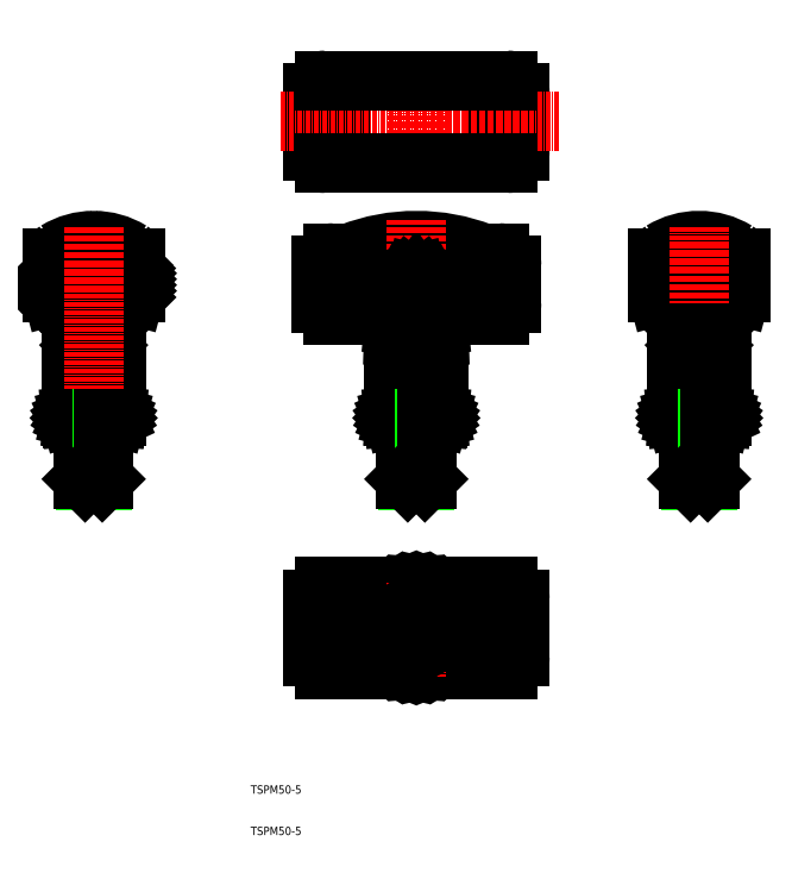
<metadata>
{"format":"dxf","ext":"dxf","renderer":"ezdxf+matplotlib","layout":"modelspace","background":"white","min_lineweight":24,"dpi":150}
</metadata>
<code>
0
SECTION
2
ENTITIES
0
TEXT
8
0
10
10
20
10
30
0
40
2
1
TSPM50-5
0
TEXT
8
0
10
10
20
20
30
0
40
2
1
TSPM50-5
0
LINE
8
0
10
55.5
20
130.5
30
0
11
55.5
21
129.6
31
0
0
LINE
8
0
10
-22.71
20
110.5
30
0
11
-22.63
21
110.6
31
0
0
LINE
8
0
10
-22.63
20
110.6
30
0
11
-22.56
21
110.6
31
0
0
LINE
8
0
10
-22.56
20
110.6
30
0
11
-22.5
21
110.7
31
0
0
LINE
8
0
10
-22.5
20
110.7
30
0
11
-22.45
21
110.7
31
0
0
LINE
8
0
10
-22.45
20
110.7
30
0
11
-22.41
21
110.8
31
0
0
LINE
8
0
10
-22.41
20
110.8
30
0
11
-22.39
21
110.9
31
0
0
LINE
8
0
10
-22.39
20
110.9
30
0
11
-22.38
21
111
31
0
0
LINE
8
0
10
-33.38
20
111
30
0
11
-33.37
21
110.9
31
0
0
LINE
8
0
10
-33.37
20
110.9
30
0
11
-33.35
21
110.8
31
0
0
LINE
8
0
10
-33.35
20
110.8
30
0
11
-33.31
21
110.7
31
0
0
LINE
8
0
10
-33.31
20
110.7
30
0
11
-33.26
21
110.7
31
0
0
LINE
8
0
10
-33.26
20
110.7
30
0
11
-33.2
21
110.6
31
0
0
LINE
8
0
10
-33.2
20
110.6
30
0
11
-33.13
21
110.6
31
0
0
LINE
8
0
10
-33.13
20
110.6
30
0
11
-33.05
21
110.5
31
0
0
LINE
8
0
10
-33.05
20
110.5
30
0
11
-32.97
21
110.5
31
0
0
LINE
8
0
10
-32.97
20
110.5
30
0
11
-32.88
21
110.5
31
0
0
LINE
8
0
10
-22.88
20
110.5
30
0
11
-32.88
21
110.5
31
0
0
LINE
8
0
10
-33.38
20
111
30
0
11
-33.38
21
131.3
31
0
0
LINE
8
0
10
-22.38
20
111
30
0
11
-22.38
21
131.3
31
0
0
LINE
8
CENTER
10
21.31
20
60
30
0
11
78.72
21
60
31
0
0
ARC
8
0
10
50
20
106.3
30
0
40
44.17
50
68.76
51
111.2
0
LINE
8
0
10
32
20
67
30
0
11
32
21
53
31
0
0
LINE
8
0
10
28
20
68
30
0
11
28
21
52
31
0
0
ARC
8
0
10
28
20
67
30
0
40
3
50
90
51
180
0
LINE
8
0
10
25
20
53
30
0
11
25
21
67
31
0
0
ARC
8
0
10
28
20
53
30
0
40
3
50
180
51
270
0
LINE
8
0
10
68
20
53
30
0
11
68
21
67
31
0
0
LINE
8
0
10
72
20
52
30
0
11
72
21
68
31
0
0
ARC
8
0
10
72
20
53
30
0
40
3
50
270
51
0
0
LINE
8
0
10
75
20
67
30
0
11
75
21
53
31
0
0
ARC
8
0
10
72
20
67
30
0
40
3
50
0
51
90
0
LINE
8
0
10
72
20
50
30
0
11
28
21
50
31
0
0
LINE
8
0
10
72
20
70
30
0
11
28
21
70
31
0
0
ARC
8
0
10
70
20
138.5
30
0
40
3
50
270
51
0
0
ARC
8
0
10
70
20
147.5
30
0
40
3
50
0
51
90
0
LINE
8
0
10
66
20
147.5
30
0
11
70
21
147.5
31
0
0
LINE
8
0
10
66
20
142.5
30
0
11
70
21
142.5
31
0
0
LINE
8
0
10
70
20
150.5
30
0
11
66
21
150.5
31
0
0
LINE
8
0
10
73
20
143.5
30
0
11
73
21
147.5
31
0
0
LINE
8
0
10
73
20
143.5
30
0
11
73
21
138.5
31
0
0
LINE
8
0
10
66
20
135.5
30
0
11
70
21
135.5
31
0
0
LINE
8
0
10
66
20
141.5
30
0
11
66
21
135.5
31
0
0
LINE
8
0
10
66
20
150.5
30
0
11
66
21
148.5
31
0
0
LINE
8
0
10
70
20
149.5
30
0
11
70
21
136.5
31
0
0
ARC
8
0
10
30
20
138.5
30
0
40
3
50
180
51
270
0
LINE
8
0
10
34
20
147.5
30
0
11
30
21
147.5
31
0
0
LINE
8
0
10
34
20
142.5
30
0
11
30
21
142.5
31
0
0
ARC
8
0
10
30
20
147.5
30
0
40
3
50
90
51
180
0
LINE
8
0
10
27
20
143.5
30
0
11
27
21
147.5
31
0
0
LINE
8
0
10
27
20
143.5
30
0
11
27
21
138.5
31
0
0
LINE
8
0
10
30
20
135.5
30
0
11
34
21
135.5
31
0
0
LINE
8
0
10
30
20
150.5
30
0
11
34
21
150.5
31
0
0
LINE
8
0
10
34
20
150.5
30
0
11
34
21
148.5
31
0
0
LINE
8
0
10
30
20
149.5
30
0
11
30
21
136.5
31
0
0
LINE
8
0
10
34
20
141.5
30
0
11
34
21
135.5
31
0
0
ARC
8
0
10
50
20
109.3
30
0
40
44.17
50
68.76
51
111.2
0
ARC
8
0
10
50
20
101.3
30
0
40
44.17
50
68.76
51
111.2
0
ARC
8
0
10
50
20
94.32
30
0
40
44.17
50
108.6
51
111.2
0
ARC
8
0
10
50
20
94.32
30
0
40
44.17
50
68.76
51
71.38
0
LINE
8
CENTER
10
50
20
93.37
30
0
11
50
21
158.3
31
0
0
ARC
8
0
10
50
20
133.6
30
0
40
11.9
50
14.3
51
165.7
0
ARC
8
0
10
113.8
20
141
30
0
40
5.5
50
180
51
270
0
LINE
8
0
10
122.8
20
135.5
30
0
11
113.8
21
135.5
31
0
0
ARC
8
0
10
122.8
20
141
30
0
40
5.5
50
270
51
0
0
ARC
8
0
10
-44.61
20
93.02
30
0
40
160
50
14.54
51
17.02
0
ARC
8
0
10
281.1
20
93.02
30
0
40
160
50
163
51
165.5
0
ARC
8
0
10
116.3
20
138.5
30
0
40
8
50
221.4
51
244.1
0
ARC
8
0
10
120.3
20
138.5
30
0
40
8
50
295.9
51
318.6
0
ARC
8
0
10
110.3
20
149.2
30
0
40
2
50
121.6
51
180
0
ARC
8
0
10
118.3
20
136.2
30
0
40
17.25
50
58.36
51
121.6
0
ARC
8
0
10
126.3
20
149.2
30
0
40
2
50
0
51
58.36
0
LINE
8
0
10
128.3
20
141
30
0
11
128.3
21
145.9
31
0
0
ARC
8
0
10
126.3
20
145.9
30
0
40
2
50
0
51
54.42
0
LINE
8
0
10
108.3
20
141
30
0
11
108.3
21
145.9
31
0
0
ARC
8
0
10
118.3
20
134.7
30
0
40
15.75
50
54.42
51
125.6
0
ARC
8
0
10
110.3
20
145.9
30
0
40
2
50
125.6
51
180
0
ARC
8
0
10
119.8
20
144
30
0
40
5.5
50
270
51
0
0
LINE
8
0
10
116.8
20
138.5
30
0
11
119.8
21
138.5
31
0
0
ARC
8
0
10
116.8
20
144
30
0
40
5.5
50
180
51
270
0
LINE
8
0
10
111.3
20
144
30
0
11
111.3
21
144.9
31
0
0
ARC
8
0
10
112.8
20
144.9
30
0
40
1.5
50
112.7
51
180
0
LINE
8
0
10
125.3
20
144
30
0
11
125.3
21
144.9
31
0
0
ARC
8
0
10
118.3
20
131.7
30
0
40
15.75
50
67.3
51
112.7
0
ARC
8
0
10
123.8
20
144.9
30
0
40
1.5
50
0
51
67.3
0
LINE
8
0
10
108.3
20
145.9
30
0
11
108.3
21
149.2
31
0
0
LINE
8
0
10
128.3
20
145.9
30
0
11
128.3
21
149.2
31
0
0
LINE
8
CENTER
10
118.3
20
156.8
30
0
11
118.3
21
89.95
31
0
0
LINE
8
0
10
-35.49
20
136.5
30
0
11
-22.43
21
149.5
31
0
0
ARC
8
0
10
-32.38
20
141
30
0
40
5.5
50
180
51
270
0
LINE
8
0
10
-23.38
20
135.5
30
0
11
-32.38
21
135.5
31
0
0
ARC
8
0
10
-23.38
20
141
30
0
40
5.5
50
270
51
0
0
LINE
8
0
10
-22.19
20
135.6
30
0
11
-18.01
21
139.8
31
0
0
LINE
8
0
10
-23.73
20
135.5
30
0
11
-17.88
21
141.3
31
0
0
LINE
8
0
10
-25.15
20
135.5
30
0
11
-17.88
21
142.8
31
0
0
LINE
8
0
10
-26.56
20
135.5
30
0
11
-17.88
21
144.2
31
0
0
LINE
8
0
10
-27.97
20
135.5
30
0
11
-17.88
21
145.6
31
0
0
LINE
8
0
10
-30.8
20
135.5
30
0
11
-18.73
21
147.6
31
0
0
LINE
8
0
10
-32.22
20
135.5
30
0
11
-19.58
21
148.1
31
0
0
LINE
8
0
10
-33.51
20
135.6
30
0
11
-20.48
21
148.6
31
0
0
LINE
8
0
10
-34.58
20
135.9
30
0
11
-21.43
21
149.1
31
0
0
LINE
8
0
10
-36.27
20
137.1
30
0
11
-23.5
21
149.9
31
0
0
LINE
8
0
10
-36.91
20
137.9
30
0
11
-24.63
21
150.1
31
0
0
LINE
8
0
10
-37.42
20
138.8
30
0
11
-25.84
21
150.4
31
0
0
LINE
8
0
10
-37.76
20
139.8
30
0
11
-27.13
21
150.5
31
0
0
LINE
8
0
10
-37.88
20
141.1
30
0
11
-28.54
21
150.5
31
0
0
LINE
8
0
10
-37.88
20
142.6
30
0
11
-30.1
21
150.3
31
0
0
LINE
8
0
10
-37.88
20
144
30
0
11
-31.87
21
150
31
0
0
LINE
8
0
10
-37.88
20
145.4
30
0
11
-34.02
21
149.2
31
0
0
ARC
8
0
10
-190.7
20
92.99
30
0
40
160
50
14.55
51
17.03
0
ARC
8
0
10
135
20
92.9
30
0
40
160
50
163
51
165.4
0
ARC
8
0
10
-29.88
20
138.5
30
0
40
8
50
221.4
51
244.1
0
ARC
8
0
10
-25.88
20
138.5
30
0
40
8
50
295.9
51
318.6
0
ARC
8
0
10
-35.88
20
149.2
30
0
40
2
50
121.6
51
180
0
ARC
8
0
10
-27.88
20
136.2
30
0
40
17.25
50
58.36
51
121.6
0
ARC
8
0
10
-19.88
20
149.2
30
0
40
2
50
0
51
58.36
0
LINE
8
0
10
-37.88
20
141
30
0
11
-37.88
21
145.9
31
0
0
ARC
8
0
10
-35.88
20
145.9
30
0
40
2
50
125.6
51
180
0
LINE
8
0
10
-17.88
20
141
30
0
11
-17.88
21
145.9
31
0
0
ARC
8
0
10
-27.88
20
134.7
30
0
40
15.75
50
54.42
51
125.6
0
ARC
8
0
10
-19.88
20
145.9
30
0
40
2
50
0
51
54.42
0
LINE
8
0
10
-37.88
20
145.9
30
0
11
-37.88
21
149.2
31
0
0
LINE
8
0
10
-17.88
20
145.6
30
0
11
-17.88
21
149.2
31
0
0
LINE
8
0
10
-29.39
20
135.5
30
0
11
-18.08
21
146.8
31
0
0
LINE
8
CENTER
10
-27.88
20
156.6
30
0
11
-27.88
21
90.94
31
0
0
LINE
8
0
10
50
20
70
30
0
11
48
21
69.85
31
0
0
LINE
8
0
10
48
20
69.85
30
0
11
46.06
21
69.4
31
0
0
LINE
8
0
10
46.06
20
69.4
30
0
11
44.23
21
68.66
31
0
0
LINE
8
0
10
44.23
20
68.66
30
0
11
42.59
21
67.66
31
0
0
LINE
8
0
10
42.59
20
67.66
30
0
11
41.17
21
66.43
31
0
0
LINE
8
0
10
41.17
20
66.43
30
0
11
40.01
21
65
31
0
0
LINE
8
0
10
40.01
20
65
30
0
11
39.16
21
63.42
31
0
0
LINE
8
0
10
39.16
20
63.42
30
0
11
38.64
21
61.74
31
0
0
LINE
8
0
10
38.64
20
61.74
30
0
11
38.47
21
60
31
0
0
LINE
8
0
10
38.47
20
60
30
0
11
38.64
21
58.26
31
0
0
LINE
8
0
10
38.64
20
58.26
30
0
11
39.16
21
56.58
31
0
0
LINE
8
0
10
39.16
20
56.58
30
0
11
40.01
21
55
31
0
0
LINE
8
0
10
40.01
20
55
30
0
11
41.17
21
53.57
31
0
0
LINE
8
0
10
41.17
20
53.57
30
0
11
42.59
21
52.34
31
0
0
LINE
8
0
10
42.59
20
52.34
30
0
11
44.23
21
51.34
31
0
0
LINE
8
0
10
44.23
20
51.34
30
0
11
46.06
21
50.6
31
0
0
LINE
8
0
10
46.06
20
50.6
30
0
11
48
21
50.15
31
0
0
LINE
8
0
10
48
20
50.15
30
0
11
50
21
50
31
0
0
LINE
8
0
10
50
20
50
30
0
11
52
21
50.15
31
0
0
LINE
8
0
10
52
20
50.15
30
0
11
53.94
21
50.6
31
0
0
LINE
8
0
10
53.94
20
50.6
30
0
11
55.77
21
51.34
31
0
0
LINE
8
0
10
55.77
20
51.34
30
0
11
57.41
21
52.34
31
0
0
LINE
8
0
10
57.41
20
52.34
30
0
11
58.83
21
53.57
31
0
0
LINE
8
0
10
58.83
20
53.57
30
0
11
59.99
21
55
31
0
0
LINE
8
0
10
59.99
20
55
30
0
11
60.84
21
56.58
31
0
0
LINE
8
0
10
60.84
20
56.58
30
0
11
61.36
21
58.26
31
0
0
LINE
8
0
10
61.36
20
58.26
30
0
11
61.53
21
60
31
0
0
LINE
8
0
10
61.53
20
60
30
0
11
61.36
21
61.74
31
0
0
LINE
8
0
10
61.36
20
61.74
30
0
11
60.84
21
63.42
31
0
0
LINE
8
0
10
60.84
20
63.42
30
0
11
59.99
21
65
31
0
0
LINE
8
0
10
59.99
20
65
30
0
11
58.83
21
66.43
31
0
0
LINE
8
0
10
58.83
20
66.43
30
0
11
57.41
21
67.66
31
0
0
LINE
8
0
10
57.41
20
67.66
30
0
11
55.77
21
68.66
31
0
0
LINE
8
0
10
55.77
20
68.66
30
0
11
53.94
21
69.4
31
0
0
LINE
8
0
10
53.94
20
69.4
30
0
11
52
21
69.85
31
0
0
LINE
8
0
10
52
20
69.85
30
0
11
50
21
70
31
0
0
LINE
8
CENTER
10
50
20
197.8
30
0
11
50
21
165.5
31
0
0
LINE
8
0
10
68
20
175.1
30
0
11
68
21
189.1
31
0
0
LINE
8
0
10
72
20
174.1
30
0
11
72
21
190.1
31
0
0
ARC
8
0
10
72
20
175.1
30
0
40
3
50
270
51
0
0
LINE
8
0
10
75
20
189.1
30
0
11
75
21
175.1
31
0
0
ARC
8
0
10
72
20
189.1
30
0
40
3
50
0
51
90
0
LINE
8
0
10
32
20
189.1
30
0
11
32
21
175.1
31
0
0
LINE
8
0
10
28
20
190.1
30
0
11
28
21
174.1
31
0
0
ARC
8
0
10
28
20
189.1
30
0
40
3
50
90
51
180
0
LINE
8
0
10
25
20
175.1
30
0
11
25
21
189.1
31
0
0
ARC
8
0
10
28
20
175.1
30
0
40
3
50
180
51
270
0
LINE
8
CENTER
10
17.28
20
182.1
30
0
11
84.29
21
182.1
31
0
0
LINE
8
0
10
72
20
172.1
30
0
11
28
21
172.1
31
0
0
LINE
8
0
10
72
20
192.1
30
0
11
28
21
192.1
31
0
0
LINE
8
CENTER
10
50
20
70.81
30
0
11
50
21
48.23
31
0
0
CIRCLE
8
0
10
50
20
60
30
0
40
5.5
0
CIRCLE
8
0
10
50
20
60
30
0
40
2.5
0
LINE
8
0
10
50
20
62.5
30
0
11
53.89
21
63.89
31
0
0
LINE
8
0
10
51.77
20
61.77
30
0
11
55.5
21
60
31
0
0
LINE
8
0
10
52.5
20
60
30
0
11
53.89
21
56.11
31
0
0
LINE
8
0
10
51.77
20
58.23
30
0
11
50
21
54.5
31
0
0
LINE
8
0
10
50
20
57.5
30
0
11
46.11
21
56.11
31
0
0
LINE
8
0
10
48.23
20
58.23
30
0
11
44.5
21
60
31
0
0
LINE
8
0
10
47.5
20
60
30
0
11
46.11
21
63.89
31
0
0
LINE
8
0
10
48.23
20
61.77
30
0
11
50
21
65.5
31
0
0
LINE
8
0
10
55
20
110.5
30
0
11
55.09
21
110.5
31
0
0
LINE
8
0
10
55.09
20
110.5
30
0
11
55.17
21
110.5
31
0
0
LINE
8
0
10
55.17
20
110.5
30
0
11
55.25
21
110.6
31
0
0
LINE
8
0
10
55.25
20
110.6
30
0
11
55.32
21
110.6
31
0
0
LINE
8
0
10
55.32
20
110.6
30
0
11
55.38
21
110.7
31
0
0
LINE
8
0
10
55.38
20
110.7
30
0
11
55.43
21
110.7
31
0
0
LINE
8
0
10
55.43
20
110.7
30
0
11
55.47
21
110.8
31
0
0
LINE
8
0
10
55.47
20
110.8
30
0
11
55.49
21
110.9
31
0
0
LINE
8
0
10
55.49
20
110.9
30
0
11
55.5
21
111
31
0
0
LINE
8
0
10
44.5
20
111
30
0
11
44.51
21
110.9
31
0
0
LINE
8
0
10
44.51
20
110.9
30
0
11
44.53
21
110.8
31
0
0
LINE
8
0
10
44.53
20
110.8
30
0
11
44.57
21
110.7
31
0
0
LINE
8
0
10
44.57
20
110.7
30
0
11
44.62
21
110.7
31
0
0
LINE
8
0
10
44.62
20
110.7
30
0
11
44.68
21
110.6
31
0
0
LINE
8
0
10
44.68
20
110.6
30
0
11
44.75
21
110.6
31
0
0
LINE
8
0
10
44.75
20
110.6
30
0
11
44.83
21
110.5
31
0
0
LINE
8
0
10
44.83
20
110.5
30
0
11
44.91
21
110.5
31
0
0
LINE
8
0
10
44.91
20
110.5
30
0
11
45
21
110.5
31
0
0
LINE
8
0
10
44.5
20
111
30
0
11
44.5
21
129.6
31
0
0
LINE
8
0
10
44.5
20
130.5
30
0
11
44.5
21
129.6
31
0
0
LINE
8
0
10
55
20
110.5
30
0
11
45
21
110.5
31
0
0
LINE
8
0
10
52.07
20
95.49
30
0
11
47.93
21
95.49
31
0
0
LINE
8
0
10
123.4
20
110.5
30
0
11
123.5
21
110.6
31
0
0
LINE
8
0
10
123.5
20
110.6
30
0
11
123.6
21
110.6
31
0
0
LINE
8
0
10
123.6
20
110.6
30
0
11
123.7
21
110.7
31
0
0
LINE
8
0
10
123.7
20
110.7
30
0
11
123.7
21
110.7
31
0
0
LINE
8
0
10
123.7
20
110.7
30
0
11
123.7
21
110.8
31
0
0
LINE
8
0
10
123.7
20
110.8
30
0
11
123.8
21
110.9
31
0
0
LINE
8
0
10
123.8
20
110.9
30
0
11
123.8
21
111
31
0
0
LINE
8
0
10
112.8
20
111
30
0
11
112.8
21
110.9
31
0
0
LINE
8
0
10
112.8
20
110.9
30
0
11
112.8
21
110.8
31
0
0
LINE
8
0
10
112.8
20
110.8
30
0
11
112.8
21
110.7
31
0
0
LINE
8
0
10
112.8
20
110.7
30
0
11
112.9
21
110.7
31
0
0
LINE
8
0
10
112.9
20
110.7
30
0
11
112.9
21
110.6
31
0
0
LINE
8
0
10
112.9
20
110.6
30
0
11
113
21
110.6
31
0
0
LINE
8
0
10
113
20
110.6
30
0
11
113.1
21
110.5
31
0
0
LINE
8
0
10
113.1
20
110.5
30
0
11
113.2
21
110.5
31
0
0
LINE
8
0
10
113.2
20
110.5
30
0
11
113.3
21
110.5
31
0
0
LINE
8
0
10
123.3
20
110.5
30
0
11
113.3
21
110.5
31
0
0
LINE
8
0
10
112.8
20
111
30
0
11
112.8
21
131.3
31
0
0
LINE
8
0
10
123.8
20
111
30
0
11
123.8
21
131.3
31
0
0
ARC
8
0
10
38.1
20
129.6
30
0
40
6.9
50
86.94
51
108.6
0
ARC
8
0
10
61.9
20
129.6
30
0
40
6.9
50
71.38
51
93.06
0
LINE
8
0
10
55.5
20
111
30
0
11
55.5
21
130.5
31
0
0
ARC
8
0
10
39.16
20
131.2
30
0
40
5.386
50
352.6
51
97.36
0
ARC
8
0
10
61.81
20
130.2
30
0
40
6.318
50
92.54
51
177.5
0
LINE
8
0
10
55.48
20
130.5
30
0
11
55.39
21
133.1
31
0
0
LINE
8
0
10
55.39
20
133.1
30
0
11
55.14
21
135.6
31
0
0
LINE
8
0
10
55.14
20
135.6
30
0
11
54.74
21
138
31
0
0
LINE
8
0
10
54.74
20
138
30
0
11
54.19
21
140.1
31
0
0
LINE
8
0
10
54.19
20
140.1
30
0
11
53.52
21
142
31
0
0
LINE
8
0
10
53.52
20
142
30
0
11
52.74
21
143.5
31
0
0
LINE
8
0
10
52.74
20
143.5
30
0
11
51.87
21
144.6
31
0
0
LINE
8
0
10
51.87
20
144.6
30
0
11
50.95
21
145.3
31
0
0
LINE
8
0
10
50.95
20
145.3
30
0
11
50
21
145.5
31
0
0
LINE
8
0
10
50
20
145.5
30
0
11
49.05
21
145.3
31
0
0
LINE
8
0
10
49.05
20
145.3
30
0
11
48.13
21
144.6
31
0
0
LINE
8
0
10
48.13
20
144.6
30
0
11
47.26
21
143.5
31
0
0
LINE
8
0
10
47.26
20
143.5
30
0
11
46.48
21
142
31
0
0
LINE
8
0
10
46.48
20
142
30
0
11
45.81
21
140.1
31
0
0
LINE
8
0
10
45.81
20
140.1
30
0
11
45.26
21
138
31
0
0
LINE
8
0
10
45.26
20
138
30
0
11
44.86
21
135.6
31
0
0
LINE
8
0
10
44.86
20
135.6
30
0
11
44.61
21
133.1
31
0
0
LINE
8
0
10
44.61
20
133.1
30
0
11
44.53
21
130.5
31
0
0
LINE
8
0
10
47.93
20
95.49
30
0
11
47.93
21
110.5
31
0
0
LINE
8
0
10
47.5
20
95.92
30
0
11
47.5
21
110.5
31
0
0
LINE
8
0
10
52.07
20
95.49
30
0
11
52.07
21
110.5
31
0
0
LINE
8
0
10
52.5
20
95.92
30
0
11
52.5
21
110.5
31
0
0
LINE
8
0
10
47.93
20
95.49
30
0
11
47.5
21
95.92
31
0
0
LINE
8
0
10
52.07
20
95.49
30
0
11
52.5
21
95.92
31
0
0
LINE
8
0
10
52.5
20
95.92
30
0
11
47.5
21
95.92
31
0
0
LINE
8
0
10
120.3
20
95.49
30
0
11
116.2
21
95.49
31
0
0
LINE
8
0
10
116.2
20
95.49
30
0
11
116.2
21
110.5
31
0
0
LINE
8
0
10
115.8
20
95.92
30
0
11
115.8
21
110.5
31
0
0
LINE
8
0
10
120.3
20
95.49
30
0
11
120.3
21
110.5
31
0
0
LINE
8
0
10
120.8
20
95.92
30
0
11
120.8
21
110.5
31
0
0
LINE
8
0
10
116.2
20
95.49
30
0
11
115.8
21
95.92
31
0
0
LINE
8
0
10
120.3
20
95.49
30
0
11
120.8
21
95.92
31
0
0
LINE
8
0
10
120.8
20
95.92
30
0
11
115.8
21
95.92
31
0
0
LINE
8
0
10
-25.81
20
95.49
30
0
11
-29.95
21
95.49
31
0
0
LINE
8
0
10
-29.95
20
95.49
30
0
11
-29.95
21
110.5
31
0
0
LINE
8
0
10
-30.38
20
95.92
30
0
11
-30.38
21
110.5
31
0
0
LINE
8
0
10
-25.81
20
95.49
30
0
11
-25.81
21
110.5
31
0
0
LINE
8
0
10
-25.38
20
95.92
30
0
11
-25.38
21
110.5
31
0
0
LINE
8
0
10
-29.95
20
95.49
30
0
11
-30.38
21
95.92
31
0
0
LINE
8
0
10
-25.81
20
95.49
30
0
11
-25.38
21
95.92
31
0
0
LINE
8
0
10
-25.38
20
95.92
30
0
11
-30.38
21
95.92
31
0
0
ENDSEC
0
EOF

</code>
